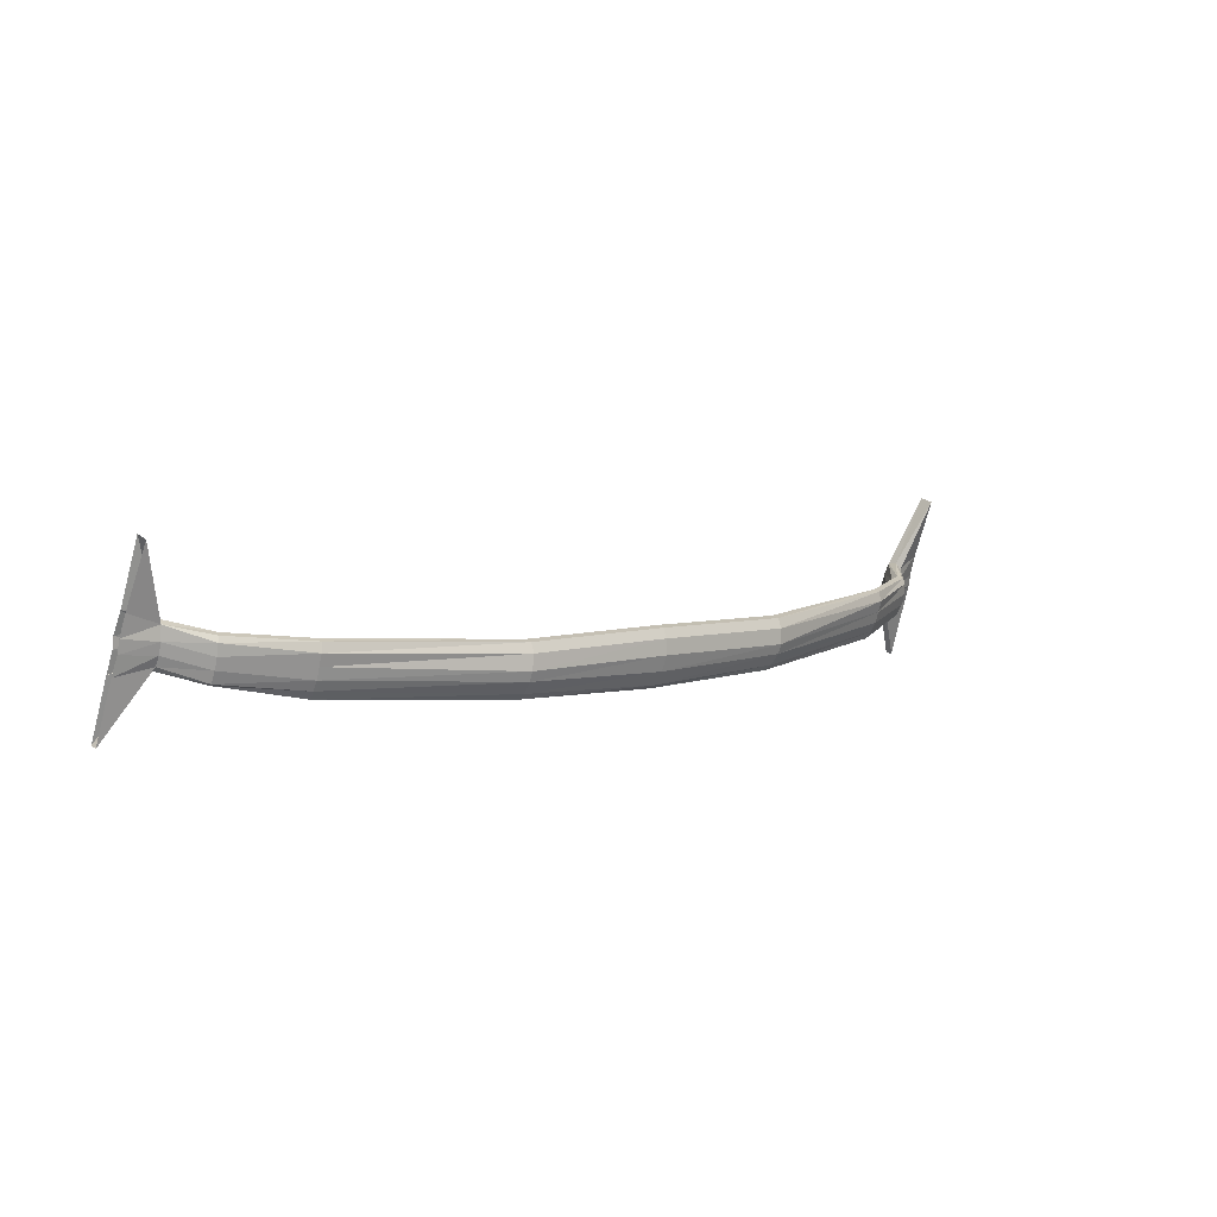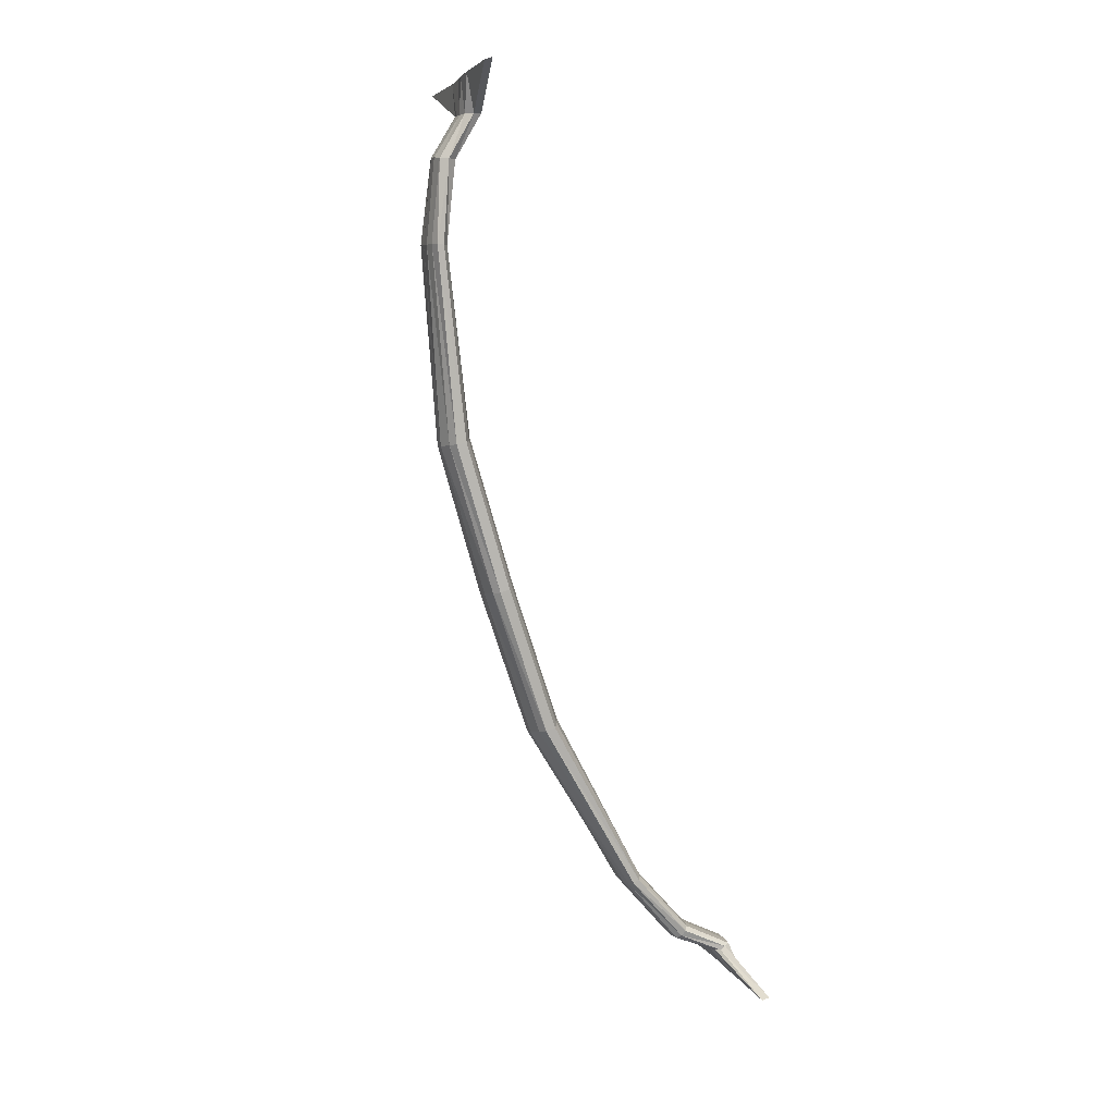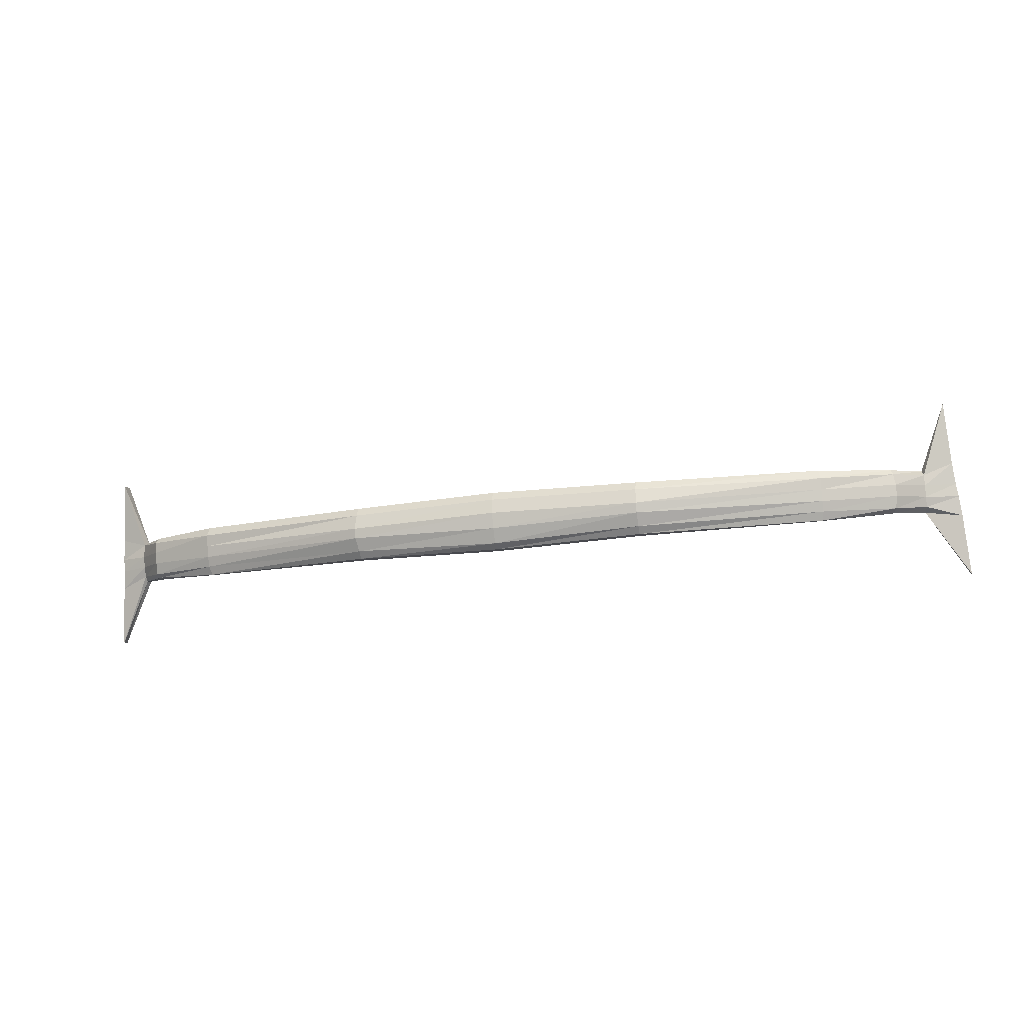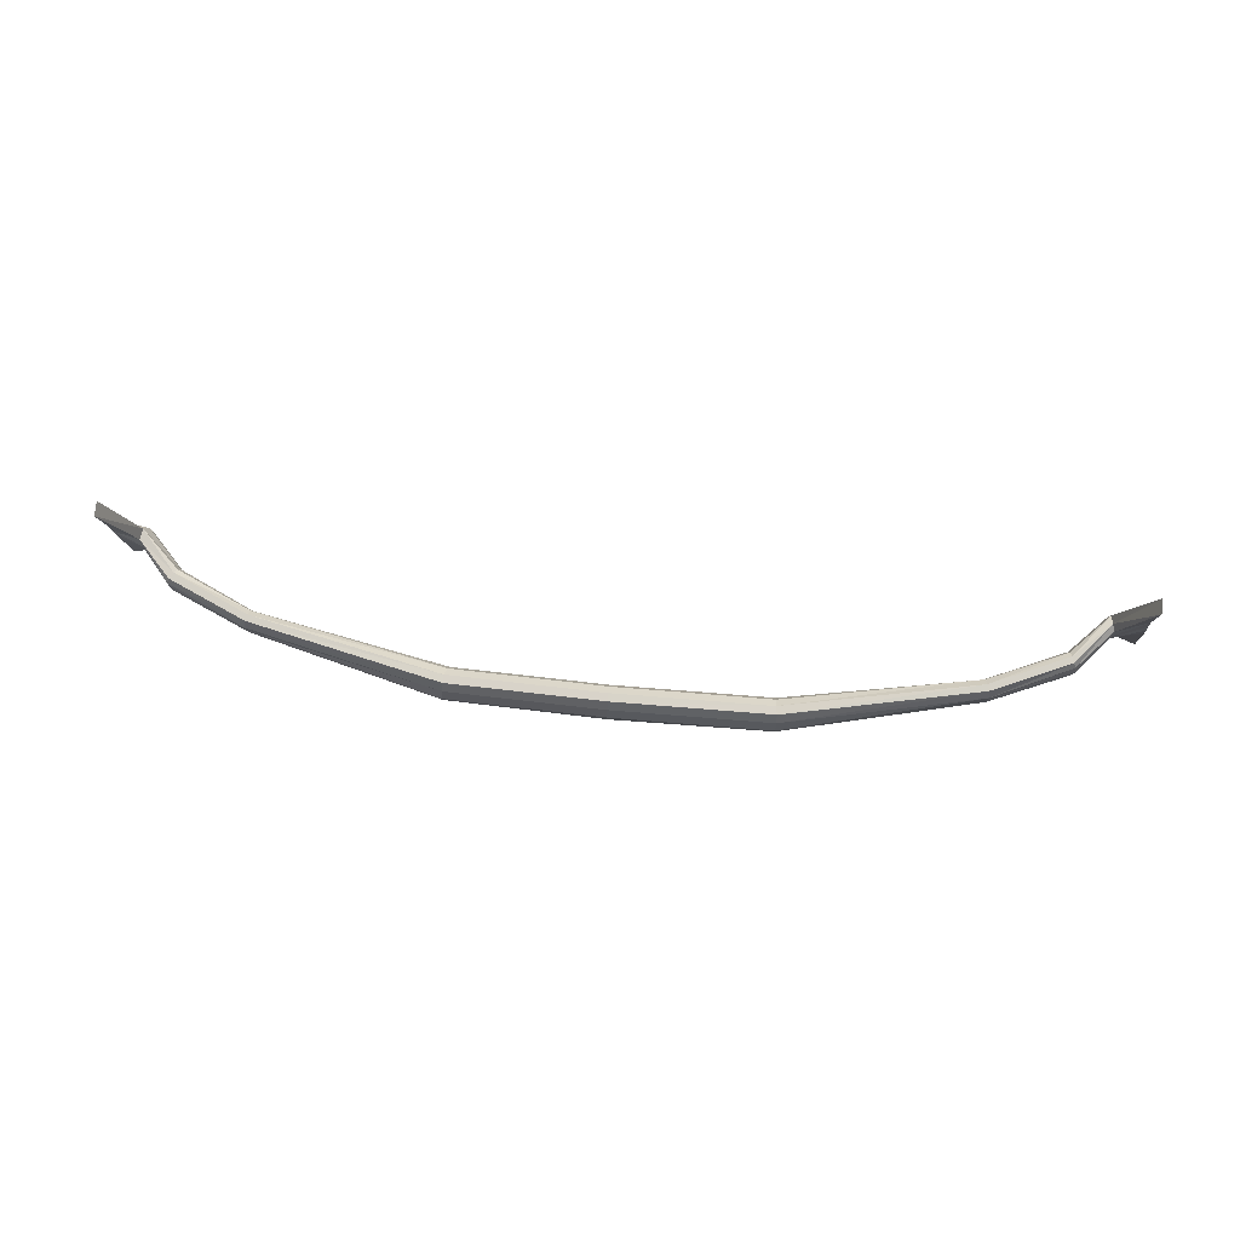
<metadata>
{"format":"obj","ext":"obj","renderer":"f3d","projection":"perspective","resolution":1024,"background":"white","views":[{"elev":5.6,"azim":138.6,"up":"+Y"},{"elev":-76.9,"azim":-73.5,"up":"+Y"},{"elev":-24.0,"azim":-167.1,"up":"+Y"},{"elev":60.9,"azim":-173.9,"up":"+Y"}]}
</metadata>
<code>
o mesh3/mesh3-geometry#mesh3-geometry
v 0.1057 0.5533 -0.4135
v -0.007658 0.5619 -0.4135
v 0.1057 0.5605 -0.4106
v -0.007658 0.5633 -0.4078
v -0.121 0.5619 -0.4049
v -0.1225 0.5605 -0.4106
v -0.007658 0.5547 -0.4164
v -0.2617 0.5705 -0.3776
v -0.2631 0.5691 -0.3819
v -0.1225 0.5533 -0.4135
v -0.3176 0.5762 -0.3532
v -0.3191 0.5748 -0.3575
v -0.2645 0.5619 -0.3834
v -0.3435 0.5841 -0.3296
v -0.3205 0.5705 -0.359
v -0.3449 0.5791 -0.3332
v -0.2645 0.5533 -0.3805
v -0.3219 0.5619 -0.3575
v -0.3449 0.5705 -0.3317
v -0.3679 0.5892 -0.3288
v -0.365 0.6337 -0.3479
v -0.365 0.6365 -0.3375
v -0.342 0.5834 -0.3231
v -0.3679 0.5906 -0.3231
v -0.3693 0.5748 -0.3159
v -0.342 0.5748 -0.3188
v -0.3707 0.5662 -0.3145
v -0.342 0.5662 -0.3159
v -0.3722 0.5504 -0.3088
v -0.342 0.5576 -0.3131
v -0.375 0.5059 -0.293
v -0.3435 0.5526 -0.3181
v -0.3162 0.549 -0.3403
v -0.3162 0.5576 -0.3418
v -0.2602 0.549 -0.3647
v -0.2602 0.5404 -0.3633
v -0.3183 0.5432 -0.3439
v -0.2617 0.5332 -0.3647
v -0.2631 0.5318 -0.369
v -0.121 0.5232 -0.3906
v -0.1225 0.5217 -0.3977
v -0.121 0.5303 -0.3891
v -0.3205 0.5447 -0.3504
v -0.2645 0.5375 -0.3733
v -0.1225 0.526 -0.4035
v -0.007658 0.5188 -0.3992
v -0.007658 0.5217 -0.4049
v -0.1225 0.5346 -0.4106
v -0.007658 0.5318 -0.4121
v -0.1225 0.5418 -0.4135
v -0.007658 0.5432 -0.4164
v 0.1071 0.5418 -0.4135
v 0.2478 0.5533 -0.3805
v 0.2478 0.5619 -0.3834
v 0.2463 0.5691 -0.3819
v 0.1057 0.5619 -0.4049
v 0.2449 0.5705 -0.3776
v 0.1043 0.5576 -0.3977
v 0.2449 0.5662 -0.3719
v 0.1043 0.549 -0.392
v 0.2449 0.5576 -0.3676
v 0.1043 0.5418 -0.3891
v 0.2449 0.549 -0.3647
v 0.1043 0.5303 -0.3891
v -0.007658 0.5275 -0.3906
v -0.007658 0.5203 -0.392
v 0.1057 0.5232 -0.3906
v 0.1057 0.5217 -0.3977
v 0.1057 0.526 -0.4035
v 0.1071 0.5346 -0.4106
v 0.2478 0.5447 -0.3776
v 0.3052 0.5533 -0.3547
v 0.3052 0.5619 -0.3575
v 0.3052 0.5705 -0.359
v 0.3037 0.5748 -0.3575
v 0.3009 0.5762 -0.3532
v 0.2994 0.5734 -0.3489
v 0.2994 0.5662 -0.3446
v 0.2994 0.5576 -0.3418
v 0.2449 0.5404 -0.3633
v 0.2449 0.5332 -0.3647
v 0.2463 0.5318 -0.369
v 0.2478 0.5375 -0.3733
v 0.3052 0.5447 -0.3504
v 0.3281 0.5547 -0.3245
v 0.3281 0.5619 -0.3288
v 0.3281 0.5705 -0.3317
v 0.3281 0.5813 -0.3324
v 0.3267 0.5841 -0.3253
v 0.3253 0.5748 -0.3188
v 0.3497 0.5906 -0.3231
v 0.3511 0.5748 -0.3159
v 0.3253 0.5662 -0.3159
v 0.2994 0.549 -0.3403
v 0.3267 0.5576 -0.3131
v 0.3009 0.5432 -0.3418
v 0.3267 0.5533 -0.3159
v 0.3037 0.5432 -0.3461
v 0.3281 0.5519 -0.3202
v 0.3554 0.5059 -0.293
v 0.3554 0.5045 -0.2987
v 0.3525 0.5504 -0.3088
v 0.3511 0.5662 -0.3145
v 0.3525 0.549 -0.3145
v 0.3511 0.5633 -0.3202
v 0.3511 0.5734 -0.3231
v 0.3497 0.5892 -0.3288
v 0.3454 0.6337 -0.3479
v 0.3454 0.6365 -0.3375
v -0.007658 0.5389 -0.3906
v -0.121 0.5418 -0.3891
v -0.121 0.549 -0.392
v -0.2602 0.5576 -0.3676
v -0.3162 0.5662 -0.3446
v -0.2602 0.5662 -0.3719
v -0.3162 0.5734 -0.3489
v -0.121 0.5576 -0.3977
v -0.007658 0.559 -0.4006
v -0.007658 0.5504 -0.3949
v -0.2645 0.5447 -0.3776
v -0.3219 0.5533 -0.3547
v -0.3449 0.5619 -0.3288
v -0.3449 0.5547 -0.3245
v -0.3722 0.549 -0.3145
v -0.375 0.5045 -0.2987
v -0.3707 0.5633 -0.3202
v -0.3693 0.5734 -0.3231
f 1 2 3
f 3 2 1
f 3 2 4
f 4 2 3
f 4 2 5
f 5 2 4
f 2 6 5
f 7 6 2
f 2 6 7
f 5 6 2
f 5 6 8
f 8 6 5
f 6 9 8
f 10 9 6
f 6 9 10
f 8 9 6
f 8 9 11
f 11 9 8
f 9 12 11
f 13 12 9
f 9 12 13
f 11 12 9
f 11 12 14
f 14 12 11
f 15 14 12
f 16 14 15
f 15 14 16
f 12 14 15
f 15 12 13
f 13 12 15
f 17 15 13
f 13 15 17
f 18 15 17
f 15 18 16
f 16 18 15
f 18 19 16
f 16 19 18
f 19 20 16
f 16 20 19
f 20 21 16
f 16 21 20
f 14 16 21
f 21 16 14
f 14 21 22
f 22 21 14
f 23 14 22
f 11 14 23
f 23 14 11
f 22 14 23
f 22 24 23
f 23 24 22
f 24 25 23
f 23 25 24
f 23 25 26
f 26 25 23
f 25 27 26
f 26 27 25
f 26 27 28
f 28 27 26
f 27 29 28
f 28 29 27
f 28 29 30
f 30 29 28
f 29 31 30
f 30 31 29
f 31 32 30
f 30 32 31
f 32 33 30
f 30 33 32
f 30 33 34
f 34 33 30
f 34 33 35
f 35 33 34
f 35 33 36
f 36 33 35
f 33 37 36
f 32 37 33
f 33 37 32
f 36 37 33
f 37 38 36
f 39 38 37
f 39 40 38
f 41 40 39
f 39 40 41
f 38 40 39
f 42 38 40
f 40 38 42
f 36 38 42
f 42 38 36
f 36 38 37
f 37 38 39
f 43 39 37
f 43 44 39
f 39 44 43
f 39 44 41
f 41 44 39
f 45 41 44
f 44 41 45
f 45 46 41
f 45 47 46
f 45 48 47
f 47 48 45
f 47 48 49
f 49 48 47
f 48 50 49
f 49 50 48
f 49 50 51
f 51 50 49
f 50 10 51
f 51 10 50
f 51 10 7
f 7 10 51
f 10 6 7
f 7 6 10
f 51 7 52
f 52 7 51
f 7 1 52
f 7 2 1
f 1 2 7
f 52 1 7
f 52 1 53
f 53 1 52
f 53 1 54
f 54 1 53
f 1 3 54
f 54 3 1
f 3 55 54
f 3 56 55
f 55 56 3
f 55 56 57
f 57 56 55
f 56 58 57
f 57 58 56
f 57 58 59
f 59 58 57
f 58 60 59
f 59 60 58
f 59 60 61
f 61 60 59
f 60 62 61
f 61 62 60
f 61 62 63
f 63 62 61
f 62 64 63
f 62 65 64
f 64 65 62
f 65 66 64
f 64 66 65
f 64 66 67
f 67 66 64
f 66 46 67
f 67 46 66
f 46 68 67
f 46 47 68
f 68 47 46
f 47 69 68
f 47 49 69
f 69 49 47
f 69 49 70
f 70 49 69
f 49 51 70
f 70 51 49
f 70 51 52
f 52 51 70
f 70 52 71
f 71 52 70
f 71 52 53
f 53 52 71
f 71 53 72
f 72 53 71
f 72 53 73
f 73 53 72
f 53 54 73
f 73 54 53
f 73 54 74
f 74 54 73
f 54 55 74
f 74 55 54
f 55 75 74
f 55 57 75
f 75 57 55
f 75 57 76
f 76 57 75
f 57 59 76
f 76 59 57
f 76 59 77
f 77 59 76
f 59 61 77
f 77 61 59
f 77 61 78
f 78 61 77
f 61 63 78
f 78 63 61
f 78 63 79
f 79 63 78
f 63 80 79
f 63 64 80
f 80 64 63
f 64 67 80
f 80 67 64
f 80 67 81
f 81 67 80
f 67 68 81
f 67 68 46
f 81 68 67
f 68 82 81
f 68 69 82
f 68 69 47
f 82 69 68
f 82 69 83
f 83 69 82
f 69 70 83
f 83 70 69
f 83 70 71
f 71 70 83
f 83 71 84
f 84 71 83
f 84 71 72
f 72 71 84
f 84 72 85
f 85 72 84
f 85 72 86
f 86 72 85
f 86 72 73
f 73 72 86
f 86 73 87
f 87 73 86
f 87 73 74
f 74 73 87
f 87 74 88
f 88 74 87
f 74 75 88
f 88 75 74
f 75 76 88
f 88 76 75
f 88 76 89
f 89 76 88
f 76 77 89
f 89 77 76
f 77 78 89
f 89 78 77
f 78 90 89
f 89 90 78
f 89 90 91
f 91 90 89
f 91 90 92
f 92 90 91
f 90 93 92
f 79 93 90
f 79 94 93
f 93 94 79
f 94 95 93
f 94 96 95
f 95 96 94
f 95 96 97
f 97 96 95
f 96 98 97
f 97 98 96
f 98 99 97
f 97 99 98
f 99 100 97
f 101 100 99
f 99 100 101
f 97 100 99
f 102 97 100
f 100 97 102
f 95 97 102
f 102 97 95
f 103 95 102
f 102 95 103
f 93 95 103
f 103 95 93
f 93 95 94
f 92 93 103
f 103 93 92
f 92 93 90
f 90 93 79
f 78 79 90
f 90 79 78
f 101 99 85
f 85 99 101
f 99 84 85
f 98 84 99
f 99 84 98
f 85 84 99
f 83 84 98
f 98 84 83
f 82 83 98
f 98 83 82
f 82 98 96
f 96 98 82
f 81 82 96
f 81 82 68
f 96 82 81
f 94 81 96
f 96 81 94
f 80 81 94
f 94 81 80
f 79 80 94
f 94 80 79
f 79 80 63
f 85 104 101
f 101 104 85
f 85 86 104
f 104 86 85
f 86 105 104
f 104 105 86
f 86 87 105
f 105 87 86
f 105 87 106
f 106 87 105
f 87 88 106
f 106 88 87
f 88 107 106
f 88 108 107
f 107 108 88
f 88 89 108
f 108 89 88
f 108 89 109
f 109 89 108
f 109 89 91
f 91 89 109
f 106 107 88
f 74 75 55
f 63 64 62
f 54 55 3
f 46 47 45
f 41 46 45
f 41 46 66
f 66 46 41
f 41 66 40
f 40 66 41
f 65 40 66
f 66 40 65
f 42 40 65
f 65 40 42
f 110 42 65
f 65 42 110
f 111 42 110
f 110 42 111
f 111 36 42
f 42 36 111
f 35 36 111
f 111 36 35
f 112 35 111
f 111 35 112
f 113 35 112
f 113 34 35
f 35 34 113
f 114 34 113
f 28 34 114
f 30 34 28
f 28 34 30
f 114 34 28
f 113 34 114
f 115 114 113
f 113 114 115
f 116 114 115
f 114 116 26
f 26 116 114
f 26 116 23
f 23 116 26
f 116 11 23
f 23 11 116
f 8 11 116
f 116 11 8
f 115 8 116
f 116 8 115
f 5 8 115
f 115 8 5
f 117 5 115
f 4 5 117
f 117 5 4
f 115 5 117
f 115 113 117
f 117 113 115
f 117 113 112
f 112 113 117
f 112 35 113
f 117 112 118
f 118 112 117
f 118 112 119
f 119 112 118
f 112 111 119
f 119 111 112
f 119 111 110
f 110 111 119
f 119 110 60
f 60 110 119
f 60 110 62
f 62 110 60
f 110 65 62
f 62 65 110
f 58 119 60
f 60 119 58
f 118 119 58
f 58 119 118
f 56 118 58
f 58 118 56
f 56 4 118
f 3 4 56
f 56 4 3
f 118 4 56
f 118 4 117
f 117 4 118
f 115 114 116
f 28 114 26
f 26 114 28
f 50 13 10
f 10 13 50
f 13 9 10
f 10 9 13
f 17 13 50
f 50 13 17
f 48 17 50
f 50 17 48
f 120 17 48
f 120 18 17
f 17 18 120
f 17 15 18
f 121 18 120
f 18 121 19
f 19 121 18
f 121 122 19
f 121 43 122
f 122 43 121
f 43 123 122
f 43 37 123
f 123 37 43
f 123 37 32
f 32 37 123
f 123 32 124
f 124 32 123
f 125 124 32
f 32 124 125
f 31 125 32
f 32 125 31
f 124 126 123
f 123 126 124
f 123 126 122
f 122 126 123
f 126 127 122
f 122 127 126
f 122 127 19
f 19 127 122
f 127 20 19
f 19 20 127
f 19 122 121
f 122 123 43
f 37 39 43
f 43 121 44
f 44 121 43
f 44 121 120
f 120 121 44
f 120 18 121
f 44 120 45
f 45 120 44
f 45 120 48
f 48 120 45
f 48 17 120

</code>
